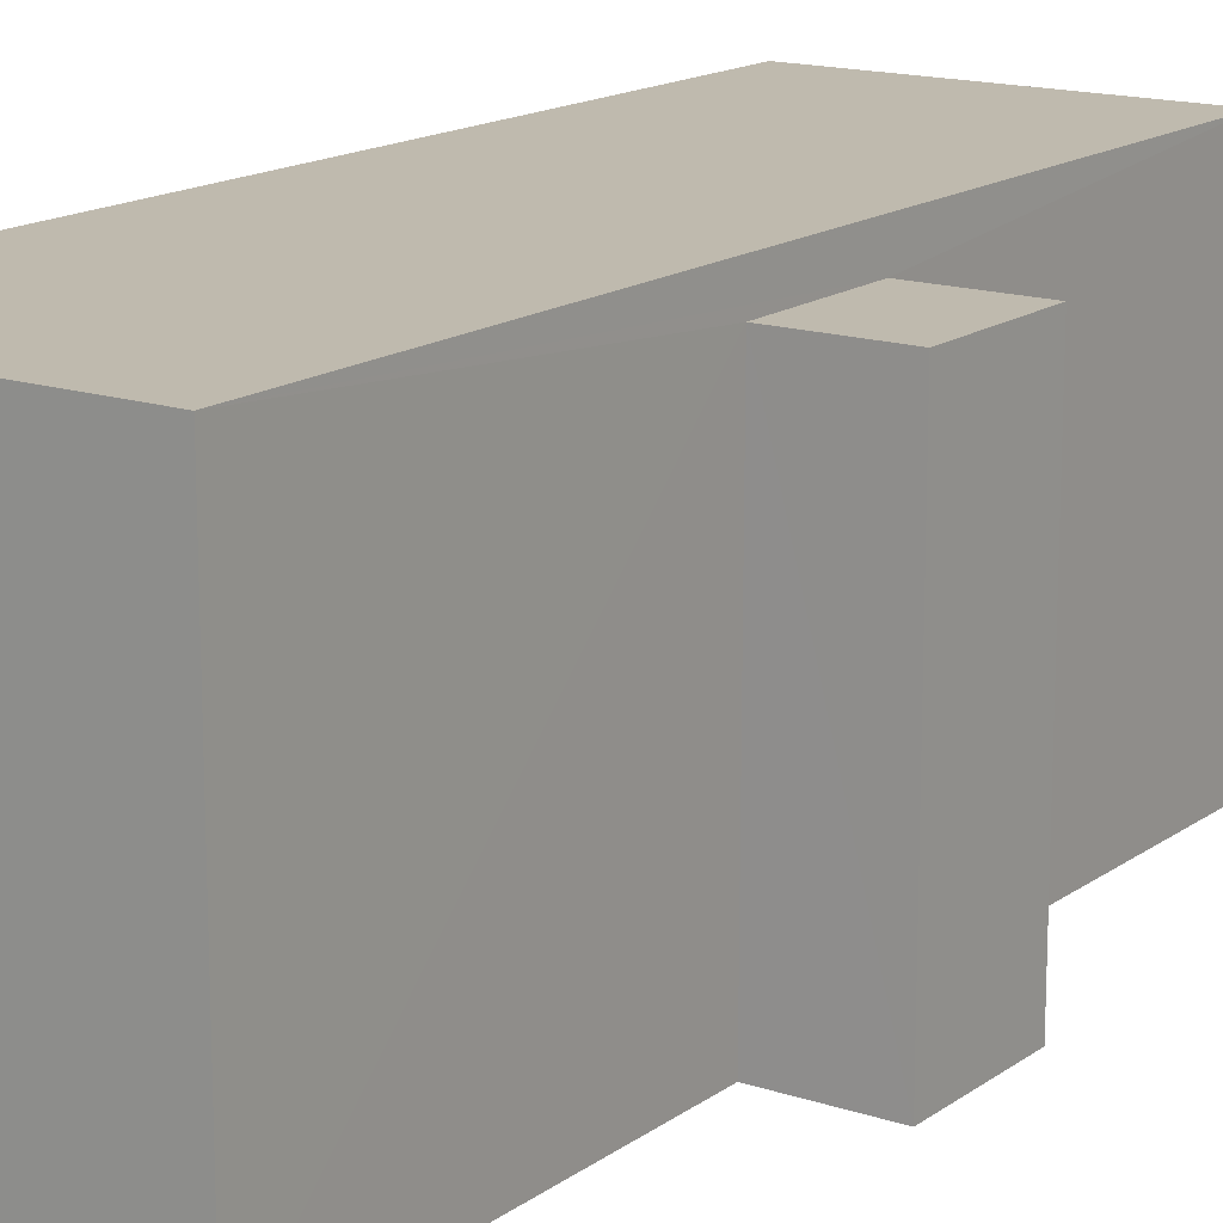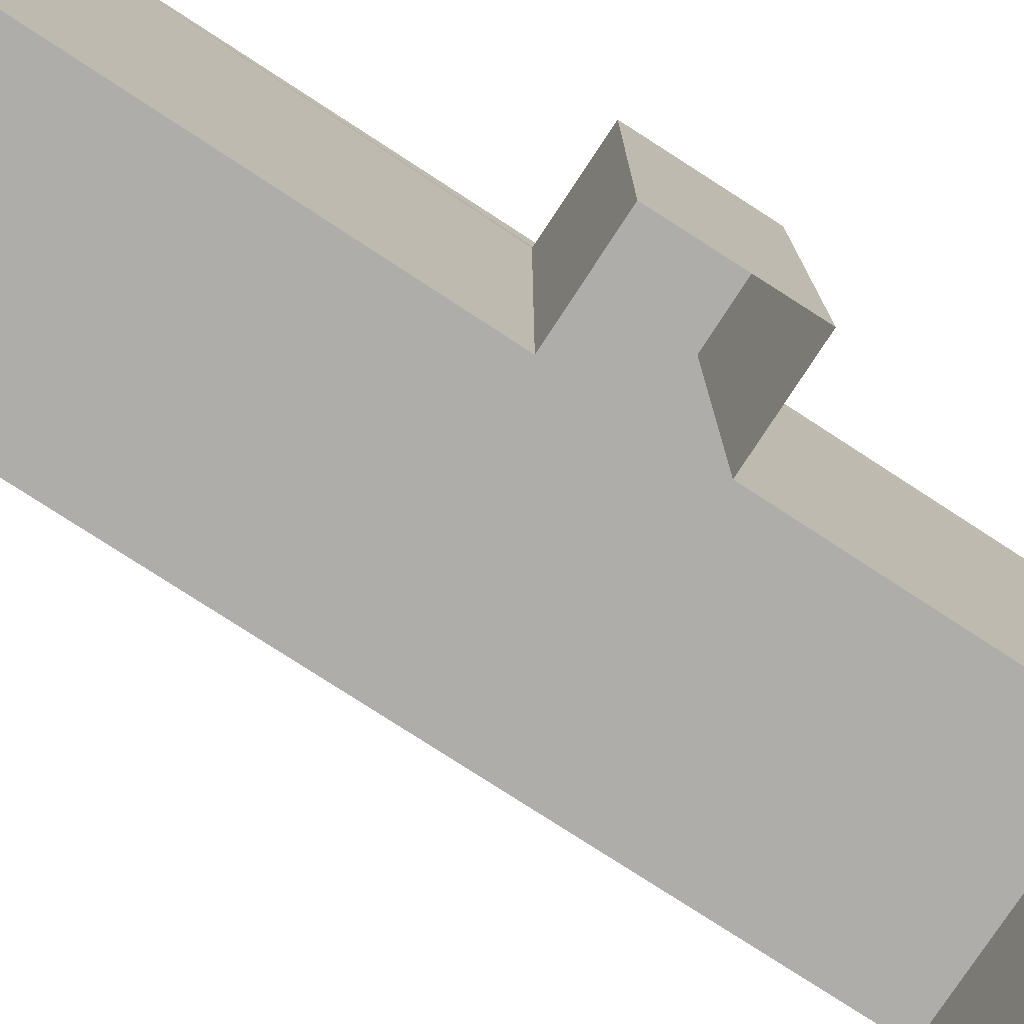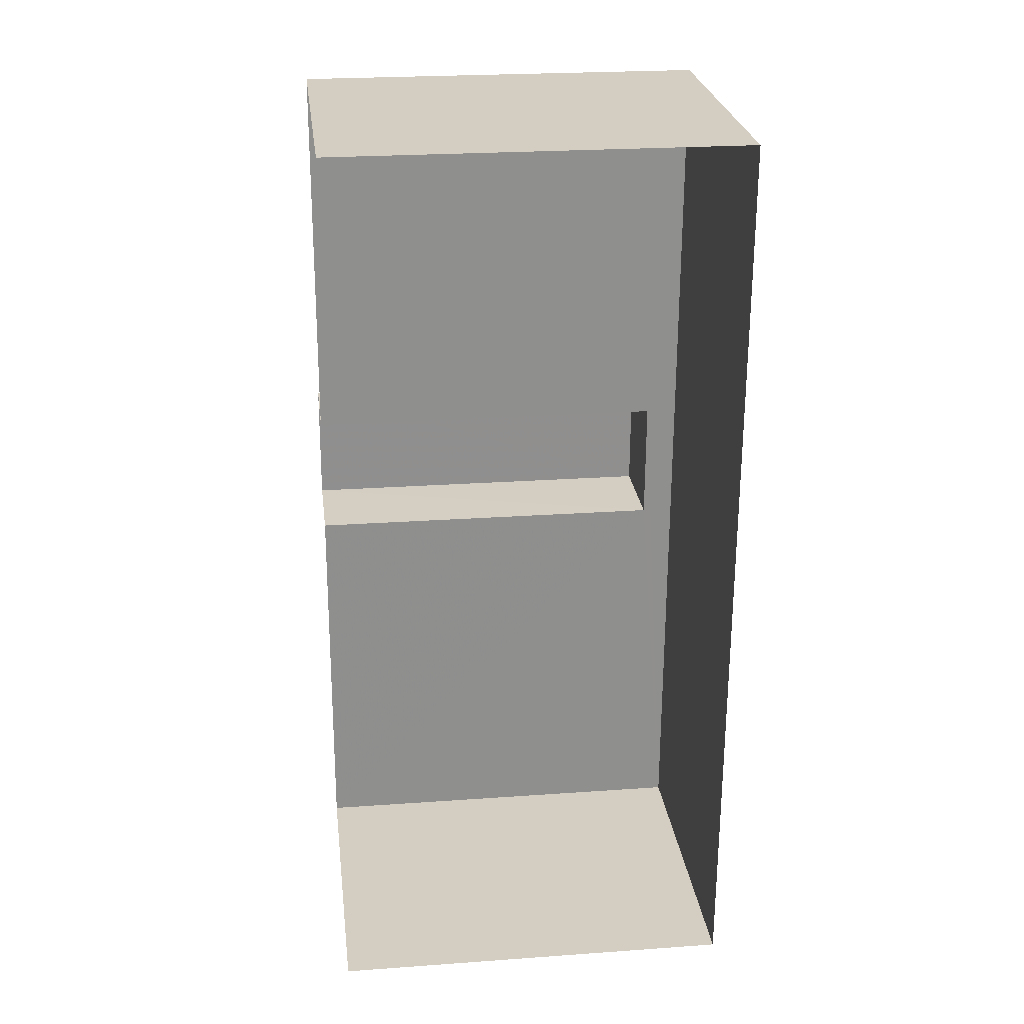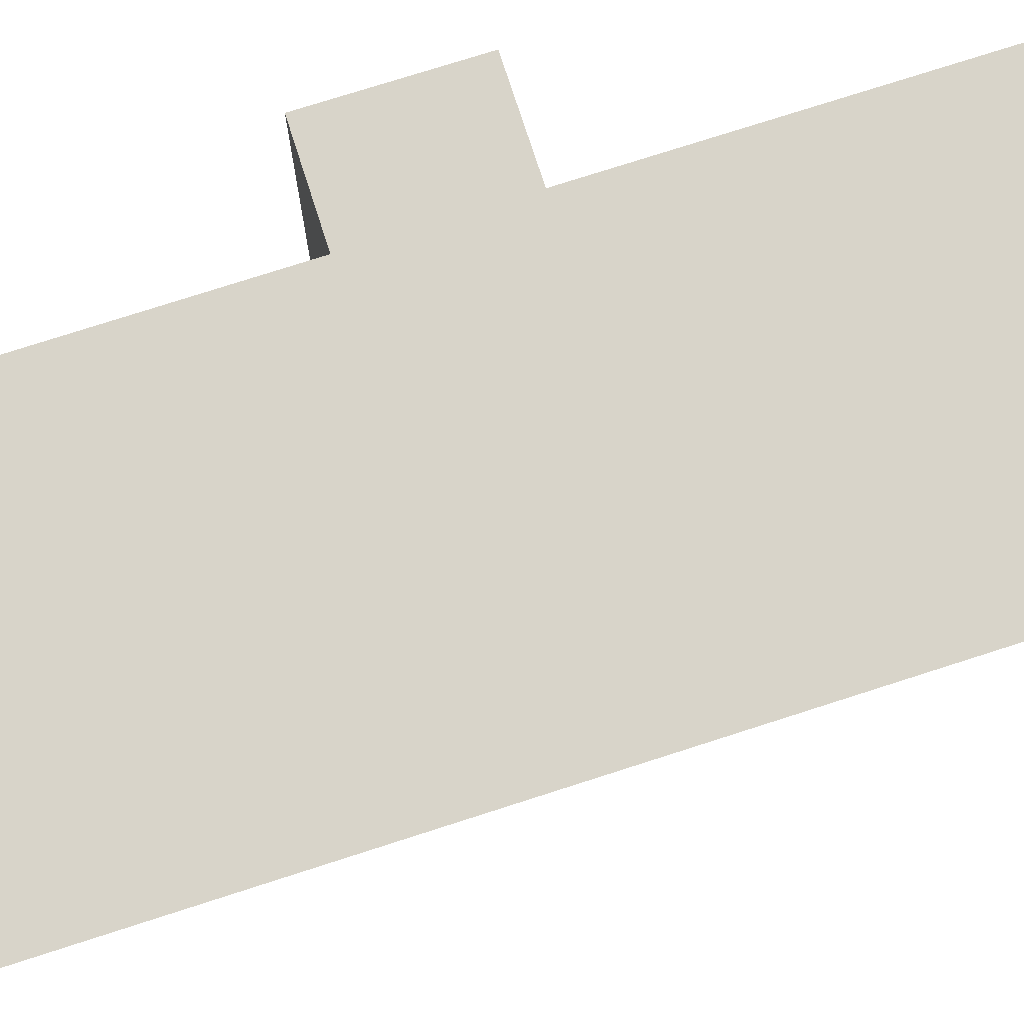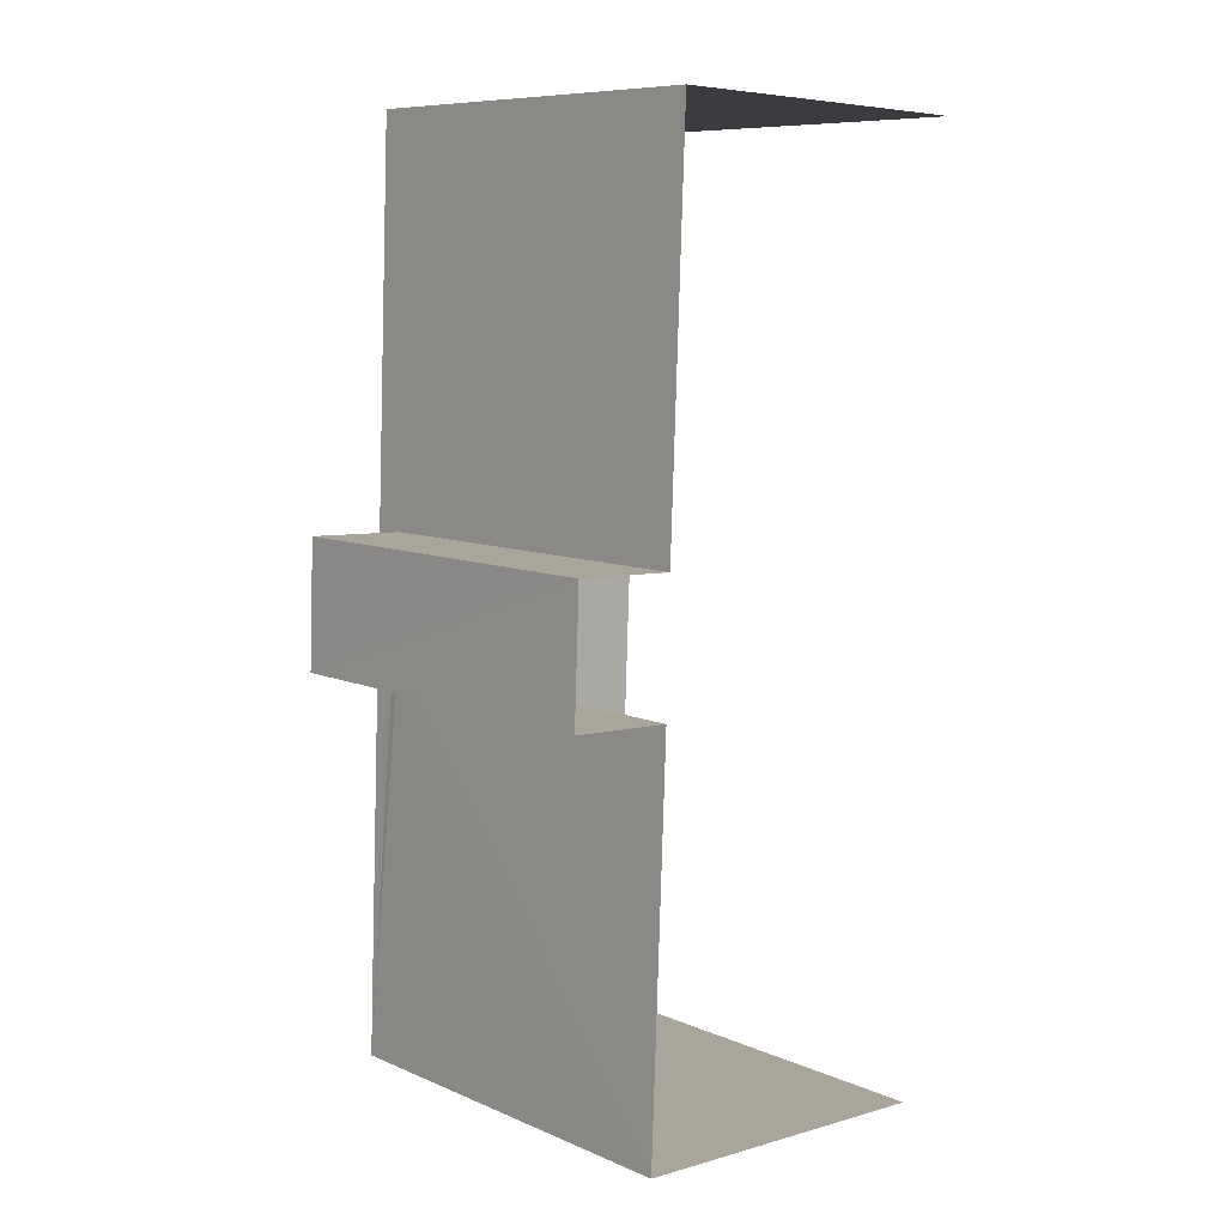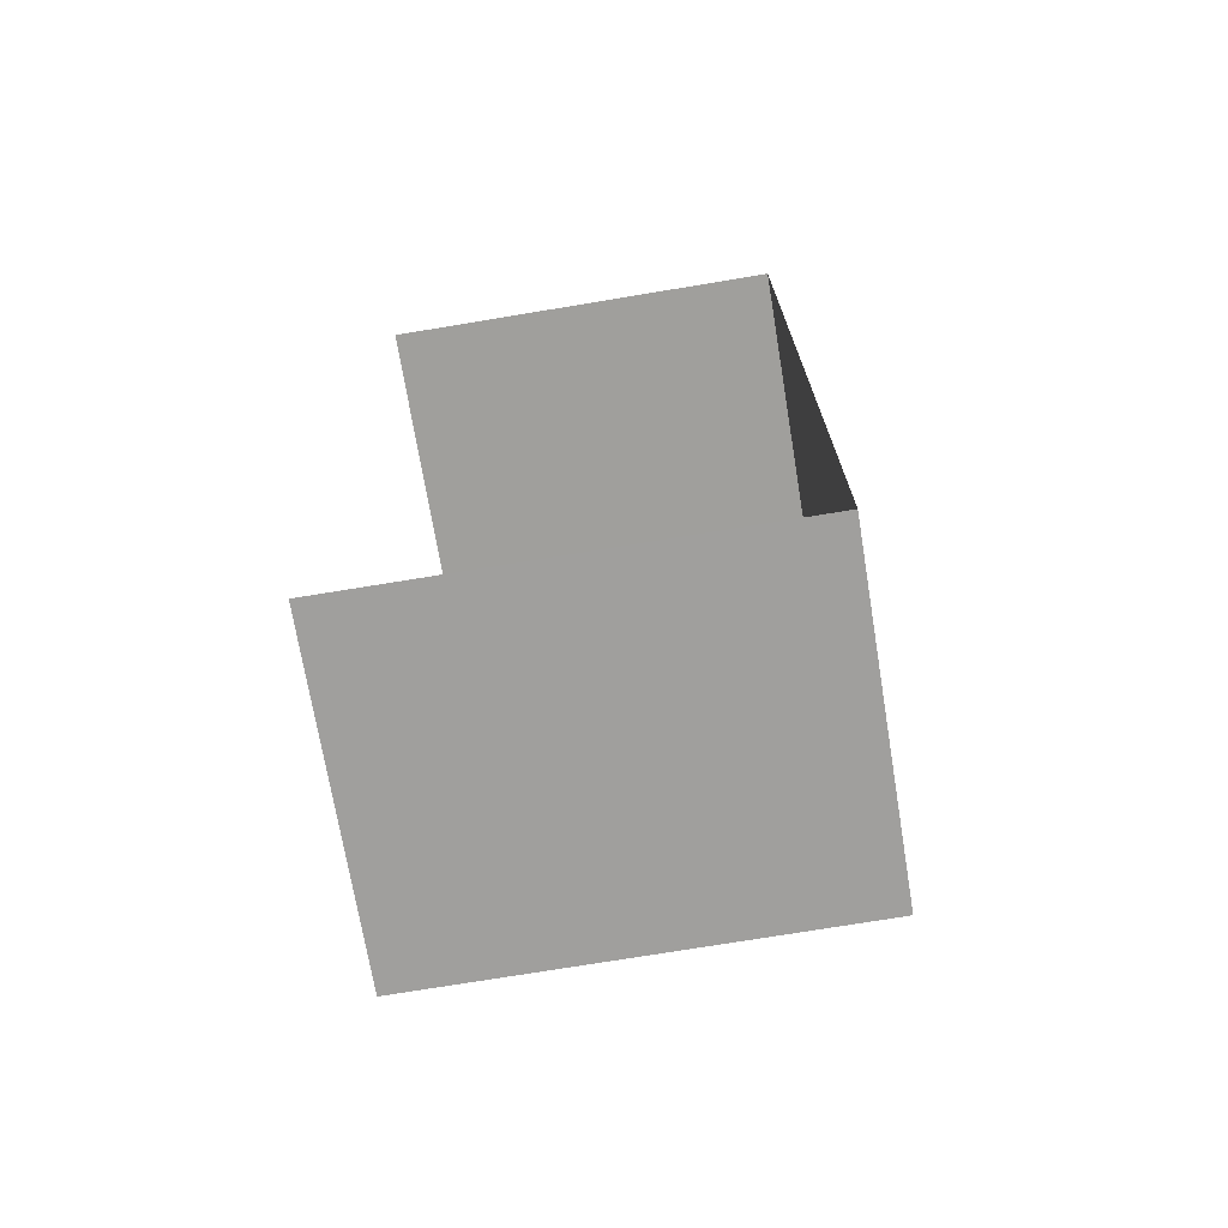
<metadata>
{"format":"obj","ext":"obj","renderer":"f3d","projection":"perspective","resolution":1024,"background":"white","views":[{"elev":15.7,"azim":36.9,"up":"+Z"},{"elev":-77.2,"azim":59.1,"up":"+Z"},{"elev":23.0,"azim":-97.0,"up":"+Y"},{"elev":75.6,"azim":-105.8,"up":"+Z"},{"elev":8.7,"azim":138.8,"up":"+Y"},{"elev":-73.3,"azim":-80.6,"up":"+Y"}]}
</metadata>
<code>
v -3.733e+05 -1.057e+05 21.17
v -3.733e+05 -1.057e+05 21.18
v -3.733e+05 -1.057e+05 21.18
v -3.733e+05 -1.057e+05 21.19
v -3.733e+05 -1.057e+05 21.18
v -3.733e+05 -1.057e+05 21.19
v -3.733e+05 -1.057e+05 21.18
v -3.733e+05 -1.057e+05 21.18
v -3.733e+05 -1.057e+05 36.3
v -3.733e+05 -1.057e+05 36.3
v -3.733e+05 -1.057e+05 36.28
v -3.733e+05 -1.057e+05 36.28
v -3.733e+05 -1.057e+05 35.11
v -3.733e+05 -1.057e+05 35.11
v -3.733e+05 -1.057e+05 35.1
v -3.733e+05 -1.057e+05 35.1
f 1 2 3
f 3 2 4
f 4 5 6
f 5 2 7
f 5 7 8
f 4 2 5
f 9 3 4
f 9 12 3
f 9 10 11
f 12 9 11
f 13 14 15
f 16 13 15
f 13 8 14
f 13 5 8
f 12 1 3
f 12 11 1
f 14 8 7
f 15 14 7
f 2 1 16
f 1 11 16
f 5 13 6
f 16 11 10
f 13 16 10
f 6 13 10
f 16 15 7
f 2 16 7
f 9 4 6
f 10 9 6

</code>
